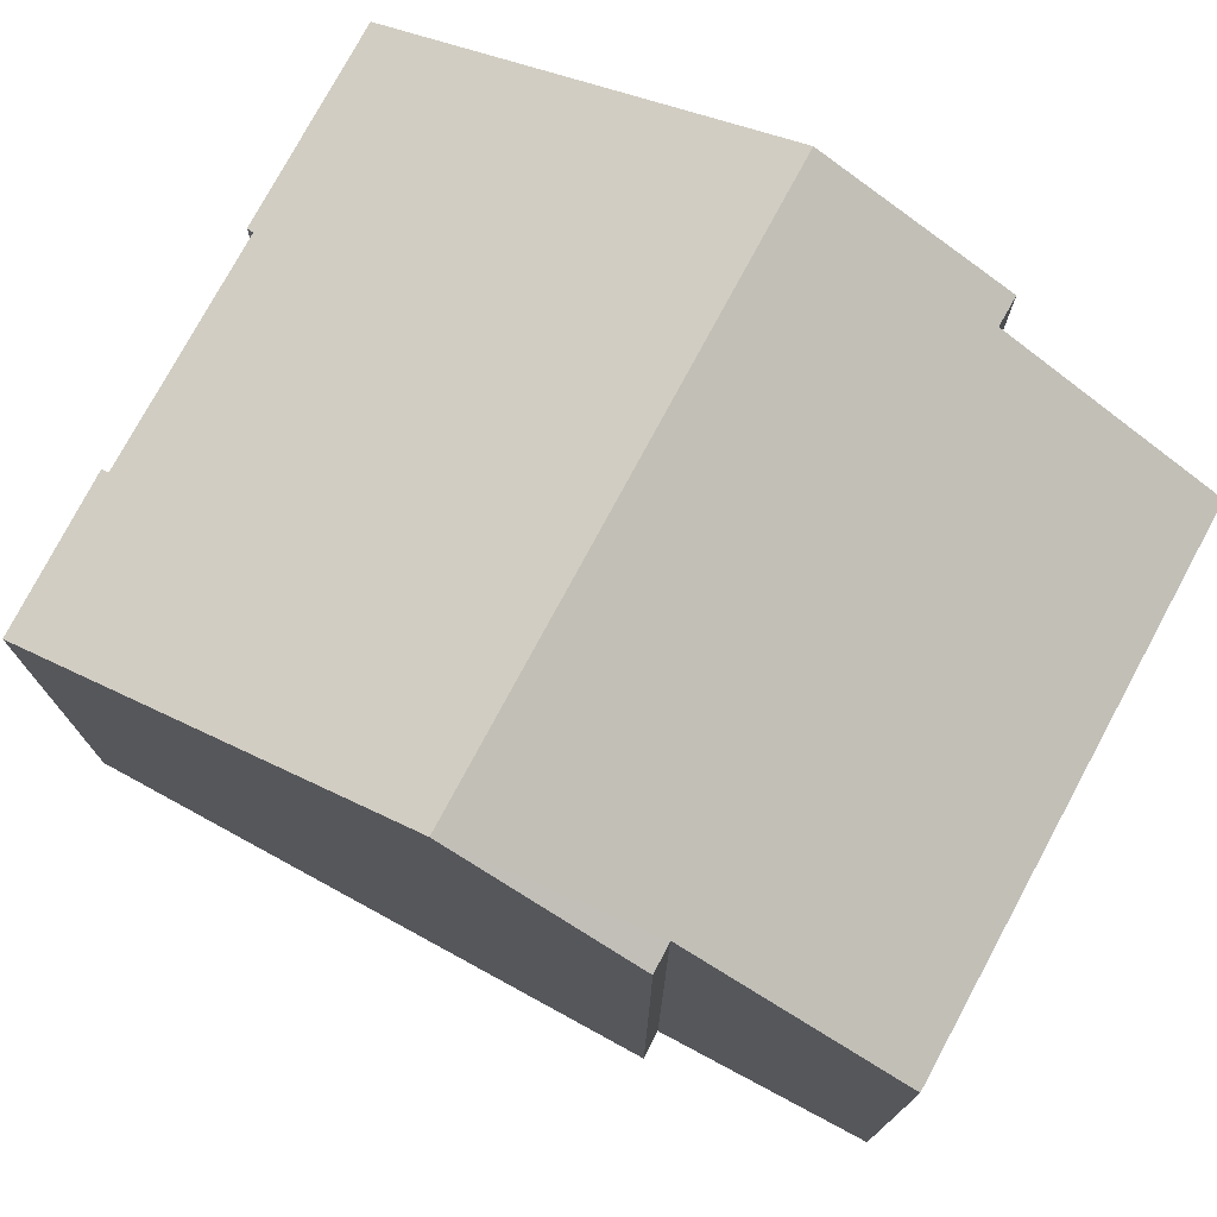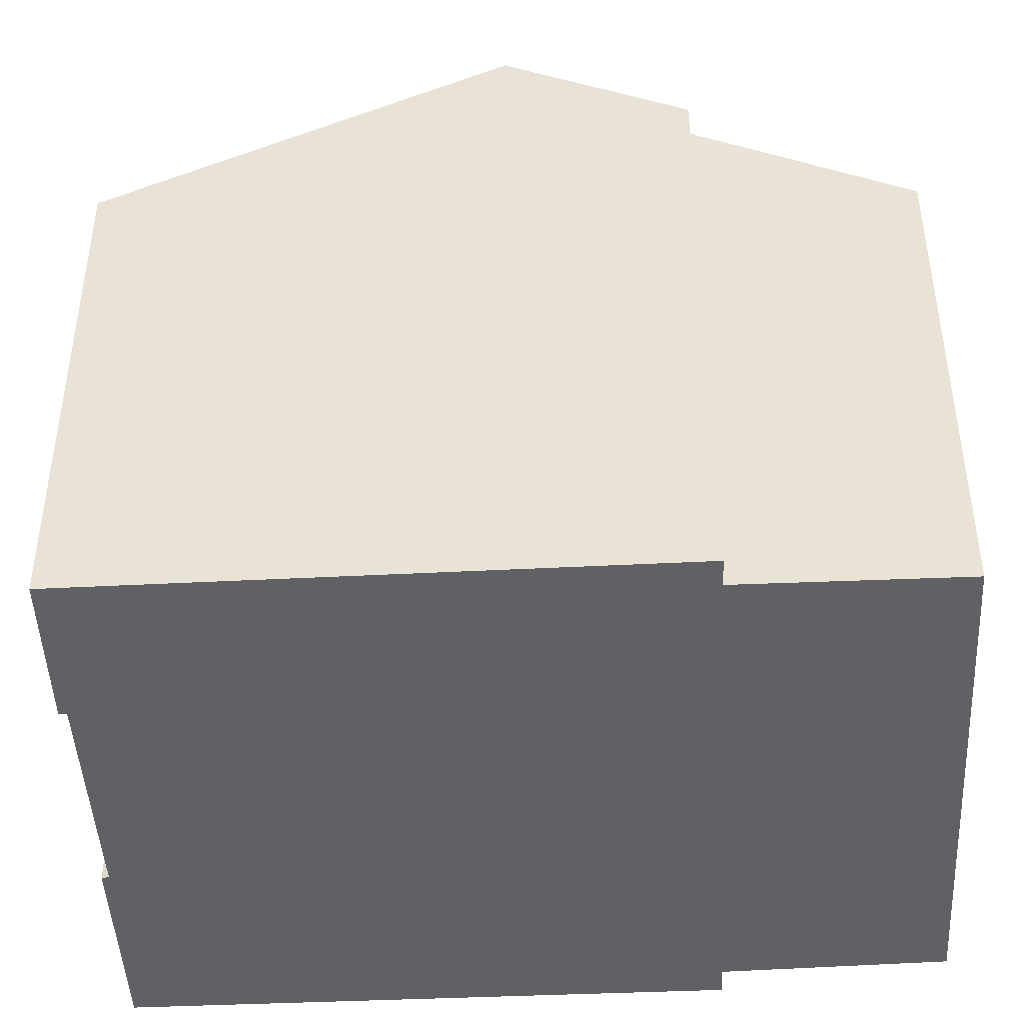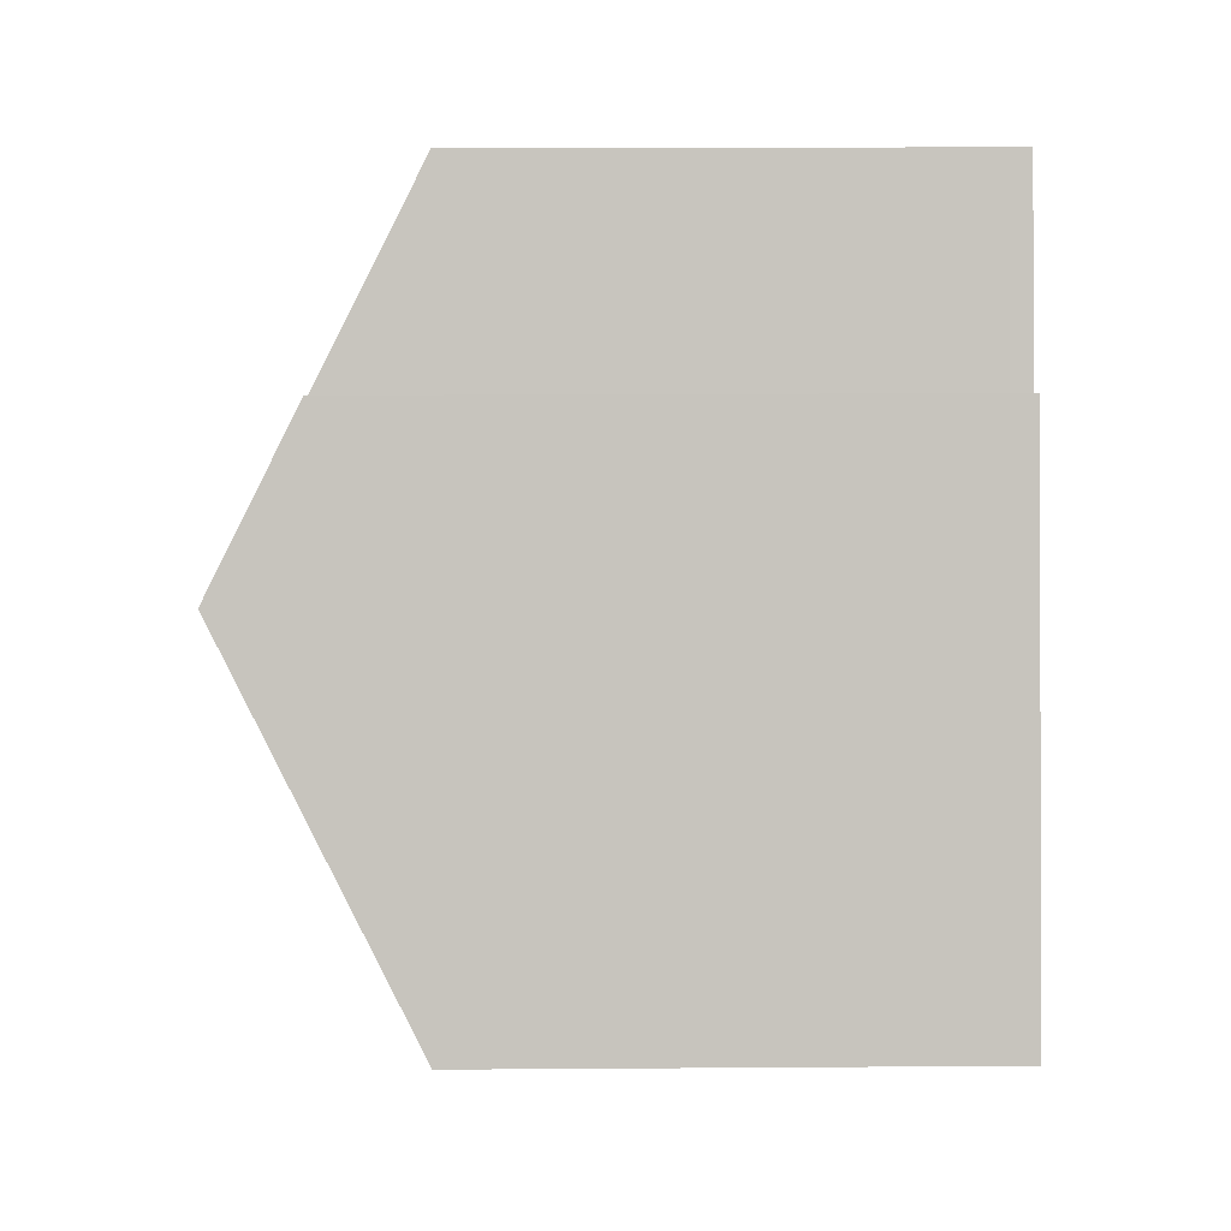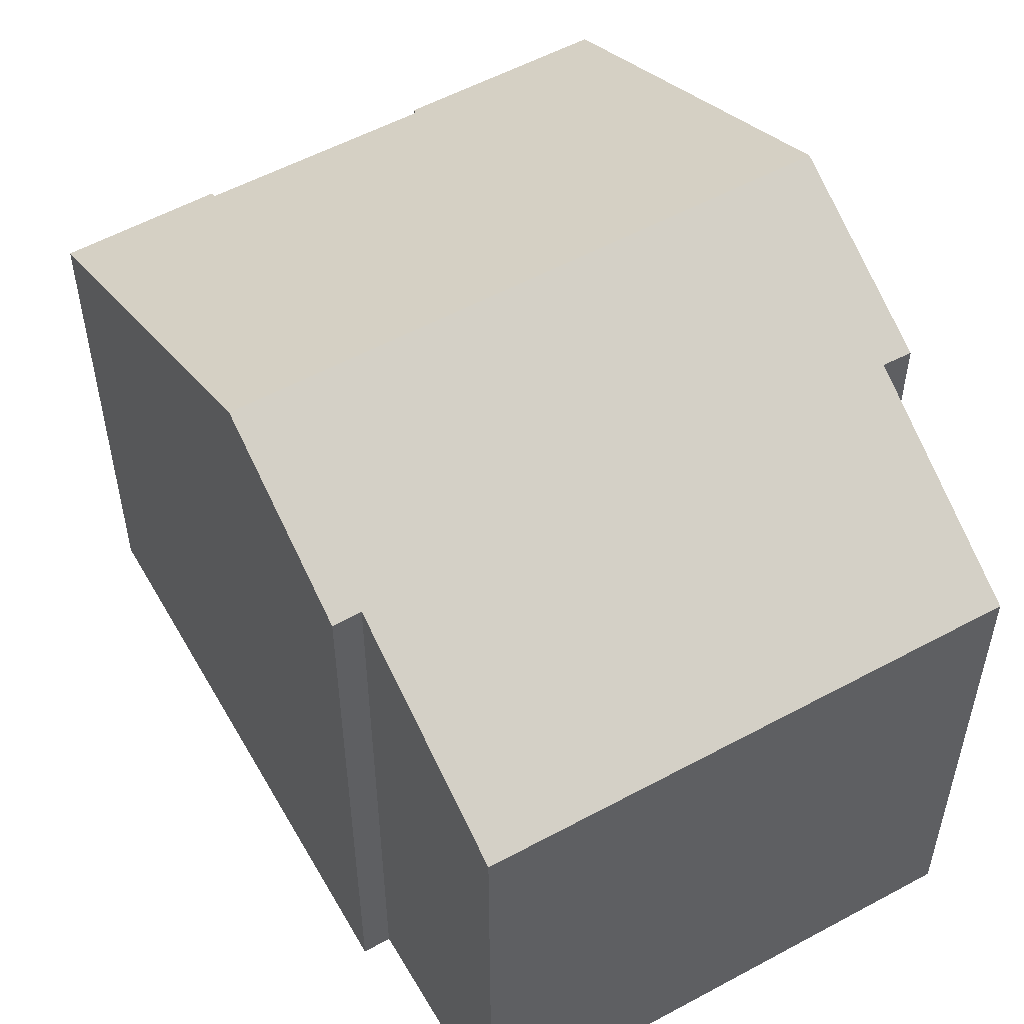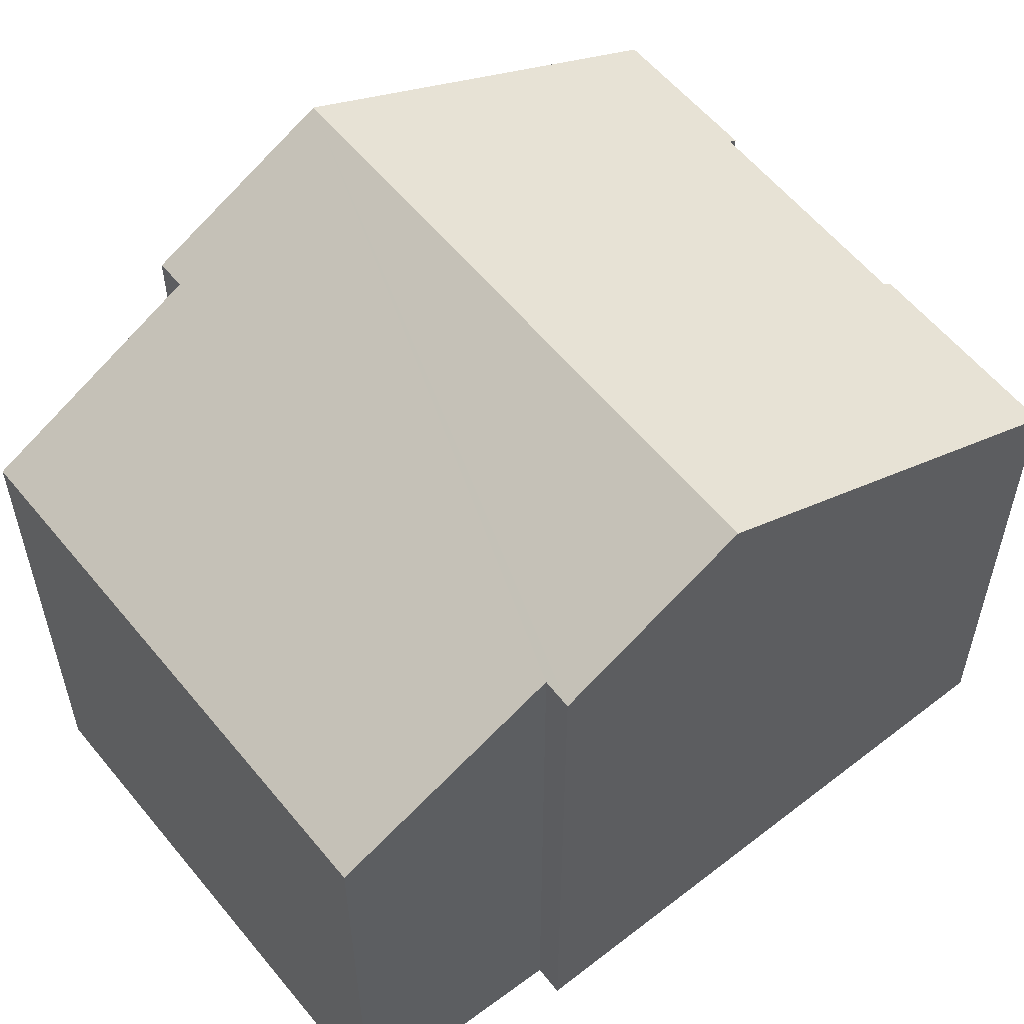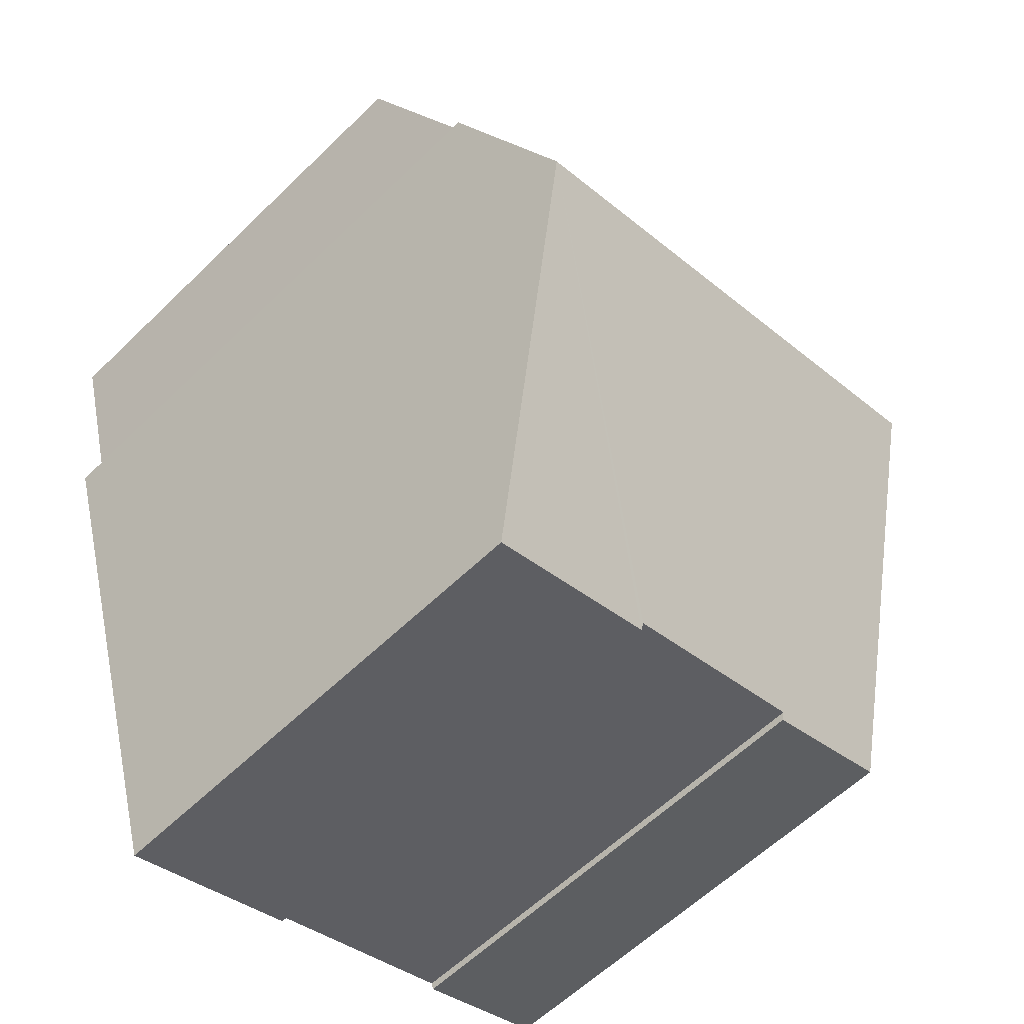
<metadata>
{"format":"obj","ext":"obj","renderer":"f3d","projection":"perspective","resolution":1024,"background":"white","views":[{"elev":76.6,"azim":-44.1,"up":"+Y"},{"elev":-45.9,"azim":-69.4,"up":"+Y"},{"elev":17.7,"azim":-90.8,"up":"+Z"},{"elev":55.2,"azim":-12.1,"up":"+Y"},{"elev":58.1,"azim":68.8,"up":"+Y"},{"elev":-59.5,"azim":134.9,"up":"+Z"}]}
</metadata>
<code>
v  0.898 11.33 -0.298
v  3.26 11.4 -0.908
v  3.209 11.32 -1.066
v  14.79 15.64 4.294
v  2.548 15.64 8.194
v  0 11.34 6.943e-16
v  0.898 12.85 2.888
v  7.975 11.34 -2.539
v  12.19 11.34 -3.871
v  7.99 11.42 -2.381
v  11.29 11.32 14.46
v  4.305 13.67 11.76
v  5.747 11.32 16.22
v  16.69 11.32 12.74
v  15.38 13.67 8.236
v  3.719 13.66 11.96
v  15.99 13.66 8.055
v  7.99 1.458e-16 -2.381
v  7.975 1.555e-16 -2.539
v  0 0 0
v  2.548 -5.017e-16 8.194
v  3.719 -7.323e-16 11.96
v  0.898 -1.768e-16 2.888
v  4.305 -7.201e-16 11.76
v  5.747 -9.934e-16 16.22
v  3.26 5.56e-17 -0.908
v  3.209 6.527e-17 -1.066
v  0.898 1.825e-17 -0.298
v  12.19 2.37e-16 -3.871
v  15.38 -5.043e-16 8.236
v  16.69 -7.802e-16 12.74
v  15.99 -4.932e-16 8.055
v  14.79 -2.629e-16 4.294
v  11.29 -8.854e-16 14.46
g defaultobject
f 1 2 3
f 2 1 4
f 4 1 5
f 5 1 6
f 5 6 7
f 8 4 9
f 4 8 10
f 4 10 2
f 11 12 13
f 12 11 14
f 12 14 15
f 12 5 16
f 5 12 15
f 5 15 17
f 5 17 4
f 8 18 10
f 18 8 19
f 20 7 6
f 7 20 5
f 5 20 16
f 16 20 21
f 16 21 22
f 21 20 23
f 24 13 12
f 13 24 25
f 18 2 10
f 2 18 26
f 27 1 3
f 1 27 6
f 6 27 20
f 20 27 28
f 29 8 9
f 8 29 19
f 26 3 2
f 3 26 27
f 14 30 15
f 30 14 31
f 17 9 4
f 9 17 32
f 9 32 29
f 29 32 33
f 16 24 12
f 24 16 22
f 25 11 13
f 11 25 14
f 14 25 31
f 31 25 34
f 30 17 15
f 17 30 32
f 33 32 30
f 34 30 31
f 30 34 25
f 30 25 24
f 30 24 33
f 33 24 29
f 29 24 22
f 29 22 21
f 29 21 23
f 29 23 18
f 18 23 26
f 26 23 20
f 26 20 28
f 26 28 27
f 19 29 18

</code>
